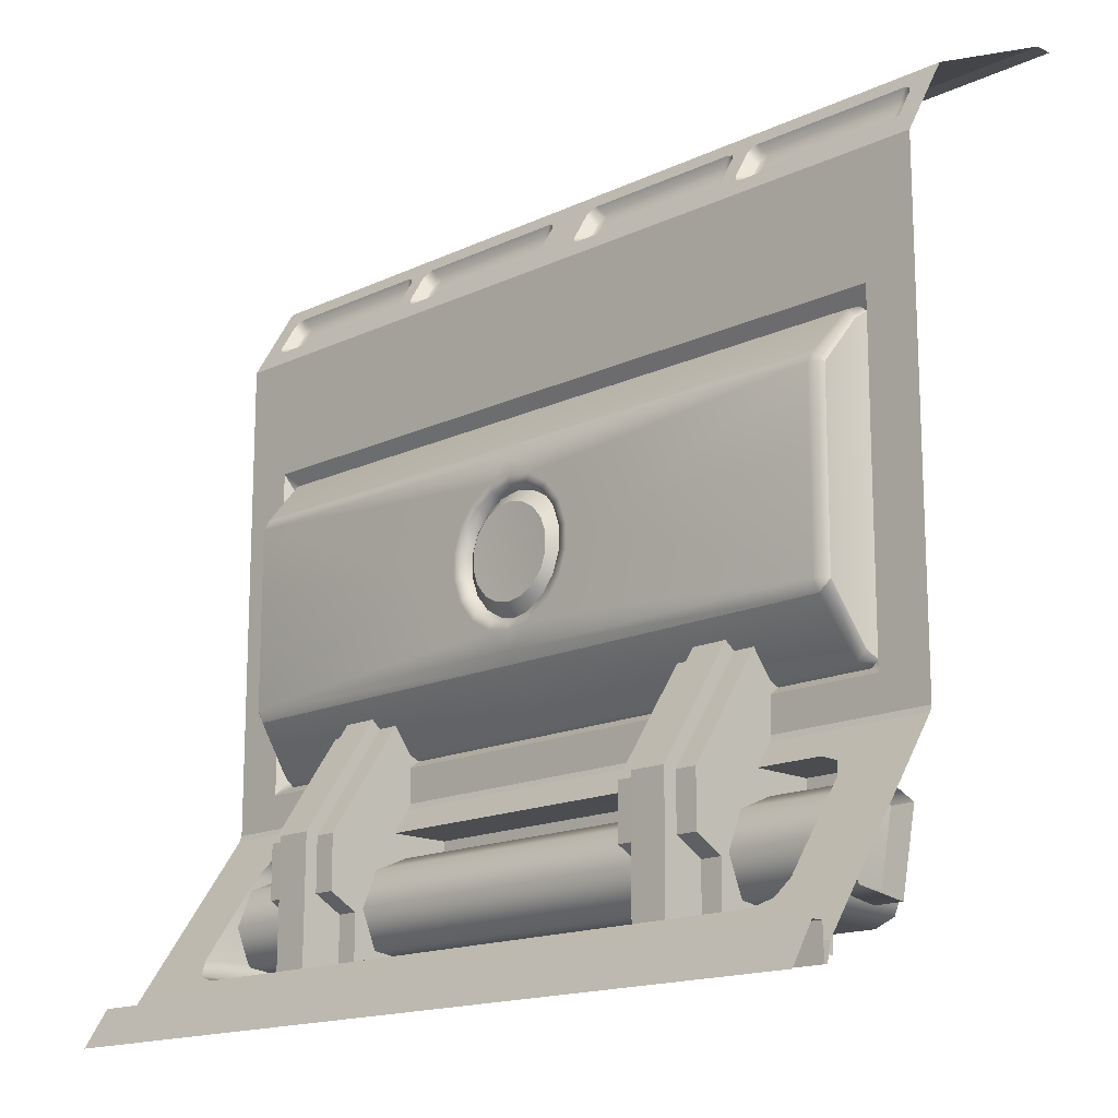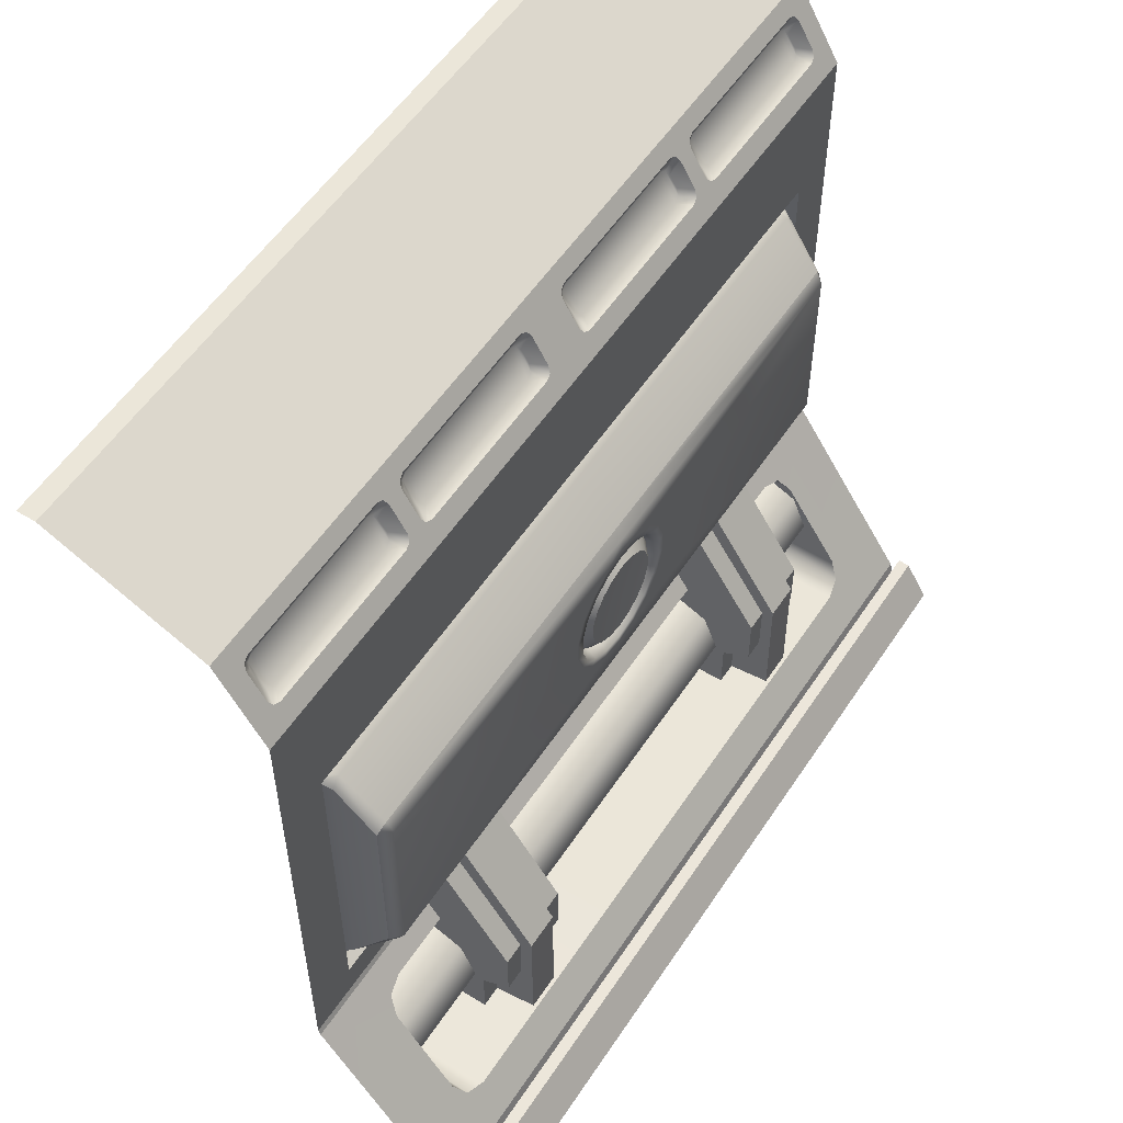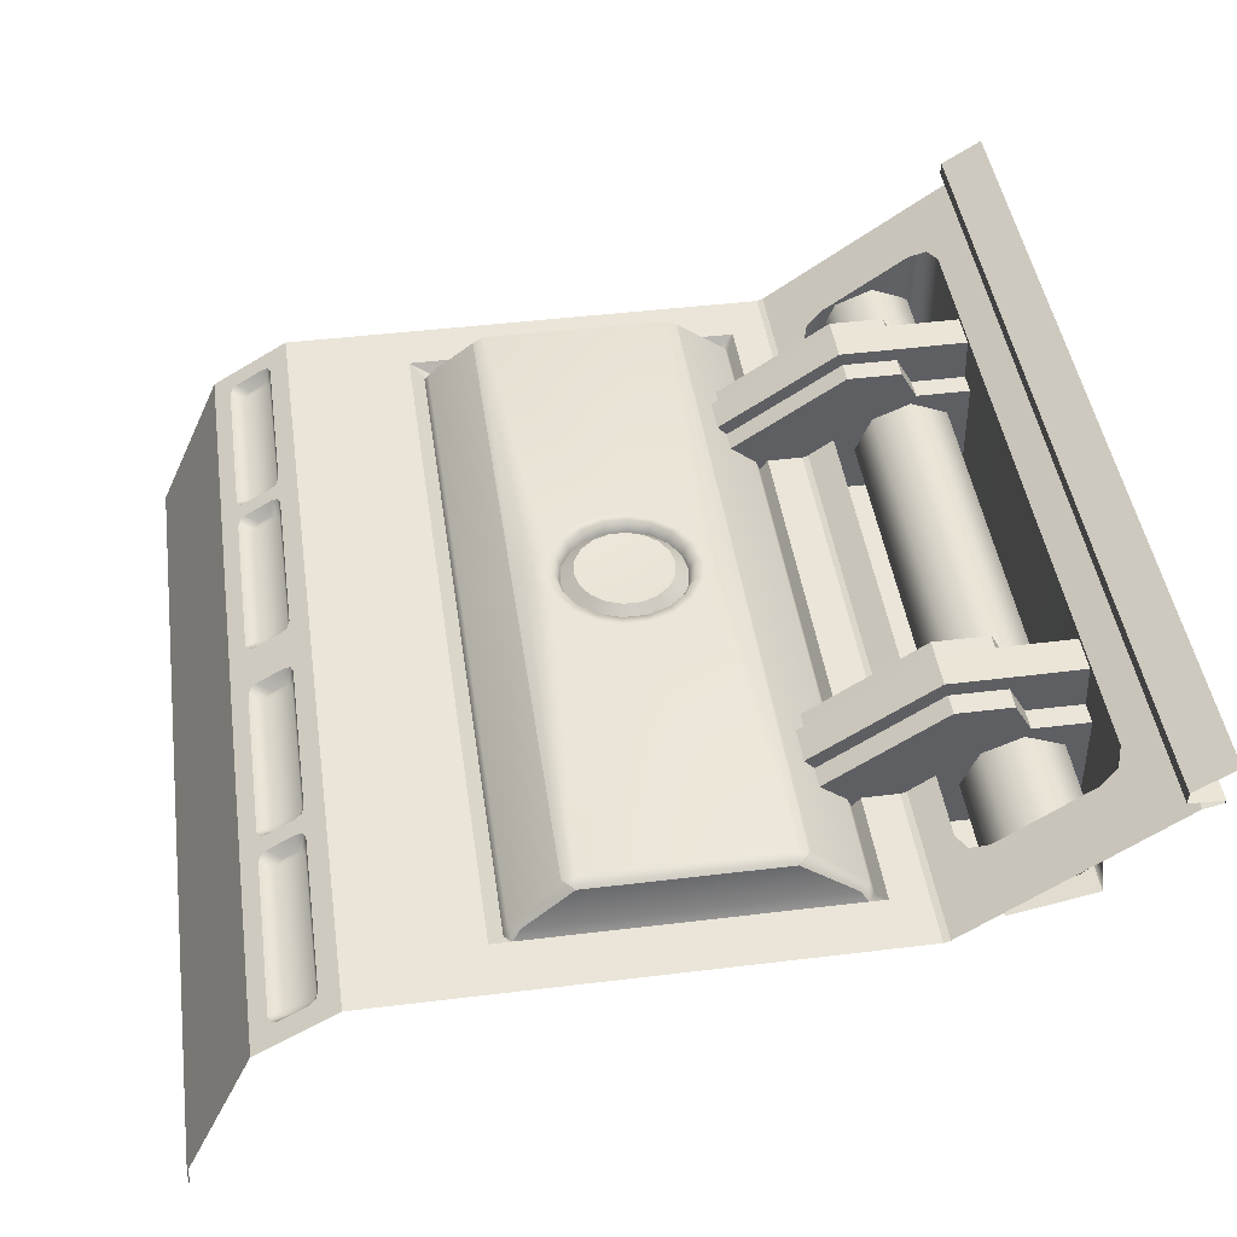
<metadata>
{"format":"obj","ext":"obj","renderer":"f3d","projection":"perspective","resolution":1024,"background":"white","views":[{"elev":-15.7,"azim":44.7,"up":"+Y"},{"elev":55.2,"azim":-57.0,"up":"+Y"},{"elev":44.6,"azim":-98.1,"up":"+Z"}]}
</metadata>
<code>
g default
v -0.2082 -0.4448 -0.1747
v -0.3082 -0.4448 -0.1747
v -0.2082 -0.2864 -0.1412
v -0.3082 -0.2864 -0.1412
v -0.2082 -0.4448 -0.3357
v -0.3082 -0.4448 -0.3357
v -0.2831 -0.2864 -0.1412
v -0.2831 -0.4448 -0.1747
v -0.2334 -0.2864 -0.1412
v -0.2334 -0.4448 -0.1747
v -0.2371 -0.2827 -0.1291
v -0.2793 -0.2827 -0.1291
v -0.2371 -0.4448 -0.128
v -0.2793 -0.4448 -0.128
v -0.3082 -0.3484 -0.1412
v -0.2831 -0.3484 -0.1412
v -0.2793 -0.3448 -0.1288
v -0.2371 -0.3448 -0.1288
v -0.2334 -0.3484 -0.1412
v -0.2082 -0.3484 -0.1412
v -0.2082 -0.1575 -0.3357
v -0.3082 -0.1575 -0.3357
v -0.3082 -0.3674 -0.1747
v -0.2831 -0.3674 -0.1747
v -0.2793 -0.3539 -0.1287
v -0.2371 -0.3539 -0.1287
v -0.2334 -0.3674 -0.1747
v -0.2082 -0.3674 -0.1747
v -0.2371 -0.1238 -0.2349
v -0.2334 -0.1278 -0.2474
v -0.2082 -0.1278 -0.2474
v -0.3082 -0.1278 -0.2474
v -0.2831 -0.1278 -0.2474
v -0.2793 -0.1238 -0.2349
v 0.4467 -0.3192 -0.2899
v 0.4467 -0.4146 -0.2683
v 0.4467 -0.4056 -0.2035
v 0.4467 -0.3624 -0.1856
v 0.4467 -0.3192 -0.2035
v 0.4467 -0.3013 -0.2467
v -0.4458 -0.3192 -0.2899
v -0.4458 -0.4146 -0.2683
v -0.4458 -0.4056 -0.2035
v -0.4458 -0.3624 -0.1856
v -0.4458 -0.3192 -0.2035
v -0.4458 -0.3013 -0.2467
v 0.2082 -0.4448 -0.1747
v 0.3082 -0.4448 -0.1747
v 0.2082 -0.2864 -0.1412
v 0.3082 -0.2864 -0.1412
v 0.2082 -0.4448 -0.3357
v 0.3082 -0.4448 -0.3357
v 0.2831 -0.2864 -0.1412
v 0.2831 -0.4448 -0.1747
v 0.2334 -0.2864 -0.1412
v 0.2334 -0.4448 -0.1747
v 0.2371 -0.2827 -0.1291
v 0.2793 -0.2827 -0.1291
v 0.2371 -0.4448 -0.128
v 0.2793 -0.4448 -0.128
v 0.3082 -0.3484 -0.1412
v 0.2831 -0.3484 -0.1412
v 0.2793 -0.3448 -0.1288
v 0.2371 -0.3448 -0.1288
v 0.2334 -0.3484 -0.1412
v 0.2082 -0.3484 -0.1412
v 0.2082 -0.1575 -0.3357
v 0.3082 -0.1575 -0.3357
v 0.3082 -0.3674 -0.1747
v 0.2831 -0.3674 -0.1747
v 0.2793 -0.3539 -0.1287
v 0.2371 -0.3539 -0.1287
v 0.2334 -0.3674 -0.1747
v 0.2082 -0.3674 -0.1747
v 0.2371 -0.1238 -0.2349
v 0.2334 -0.1278 -0.2474
v 0.2082 -0.1278 -0.2474
v 0.3082 -0.1278 -0.2474
v 0.2831 -0.1278 -0.2474
v 0.2793 -0.1238 -0.2349
v 0.4315 -0.1855 -0.2629
v 0.4403 -0.2011 -0.2508
v 0.5 -0.2411 -0.2508
v 0.5 0.3308 -0.2508
v 0.4403 0.1878 -0.2508
v 0.4315 0.1645 -0.2629
v -0.5 -0.2482 -0.2483
v -4e-06 -0.2474 -0.2488
v -0.5 -0.2411 -0.2508
v -4e-06 -0.2412 -0.2508
v -0.387 -0.4293 -0.1237
v -0.387 -0.4306 -0.3022
v -0.4099 -0.4215 -0.1291
v -0.4099 -0.4211 -0.3022
v -0.4194 -0.4026 -0.1421
v -0.4194 -0.3982 -0.3022
v -0.4194 -0.3029 -0.2107
v -0.4194 -0.3086 -0.3022
v -0.4099 -0.284 -0.2237
v -0.4099 -0.2857 -0.3022
v -0.387 -0.2762 -0.2291
v -0.387 -0.2762 -0.3022
v 0.5 -0.2482 -0.2483
v 0.4194 -0.3029 -0.2107
v 0.4099 -0.284 -0.2237
v 0.4194 -0.3086 -0.3022
v 0.4099 -0.2857 -0.3022
v 0.387 -0.2762 -0.2291
v 0.387 -0.2762 -0.3022
v 0.387 -0.4293 -0.1237
v 0.4099 -0.4215 -0.1291
v 0.387 -0.4306 -0.3022
v 0.4099 -0.4211 -0.3022
v 0.4194 -0.4026 -0.1421
v 0.4194 -0.3982 -0.3022
v -7e-06 0.3308 -0.2508
v -0.2508 0.3433 -0.2583
v -0.5 0.3308 -0.2508
v -0.5 0.3433 -0.2583
v -0.5 0.4211 -0.3048
v -0.2508 0.4106 -0.2985
v 0 0.4211 -0.3048
v 0 0.4106 -0.2985
v 0.2508 0.3433 -0.2583
v 0 0.3433 -0.2583
v 0.2508 0.4106 -0.2985
v 0.5 0.4106 -0.2985
v 0.5 0.4211 -0.3048
v -0.08389 -0.02144 -0.1967
v -0.08389 0.008147 -0.1967
v -4e-06 -0.2011 -0.2508
v -0.4403 -0.2011 -0.2508
v -0.2308 0.3779 -0.2929
v -0.2276 0.3845 -0.2969
v -0.2376 0.3993 -0.2917
v -0.2408 0.3927 -0.2878
v -0.2199 0.3873 -0.2985
v -0.2299 0.402 -0.2934
v -0.04781 0.3873 -0.2985
v -0.03781 0.402 -0.2934
v -0.04011 0.3845 -0.2969
v -0.03011 0.3993 -0.2917
v -0.03692 0.3779 -0.2929
v -0.02692 0.3927 -0.2878
v -0.03692 0.3637 -0.2845
v -0.02692 0.3613 -0.269
v -0.04011 0.3571 -0.2805
v -0.03011 0.3547 -0.2651
v -0.04781 0.3544 -0.2789
v -0.03781 0.3519 -0.2634
v -0.2199 0.3544 -0.2789
v -0.2299 0.3519 -0.2634
v -0.2276 0.3571 -0.2805
v -0.2376 0.3547 -0.2651
v -0.2308 0.3637 -0.2845
v -0.2408 0.3613 -0.269
v -0.2817 0.3873 -0.2985
v -0.2717 0.402 -0.2934
v -0.4638 0.402 -0.2934
v -0.4538 0.3873 -0.2985
v -0.274 0.3845 -0.2969
v -0.264 0.3993 -0.2917
v -0.2708 0.3779 -0.2929
v -0.2608 0.3927 -0.2878
v -0.2708 0.3637 -0.2845
v -0.2608 0.3613 -0.269
v -0.274 0.3571 -0.2805
v -0.264 0.3547 -0.2651
v -0.2817 0.3544 -0.2789
v -0.2717 0.3519 -0.2634
v -0.4538 0.3544 -0.2789
v -0.4638 0.3519 -0.2634
v -0.4615 0.3571 -0.2805
v -0.4715 0.3547 -0.2651
v -0.4647 0.3637 -0.2845
v -0.4747 0.3613 -0.269
v -0.4647 0.3779 -0.2929
v -0.4747 0.3927 -0.2878
v -0.4615 0.3845 -0.2969
v -0.4715 0.3993 -0.2917
v -0.5 0.5 -0.4789
v 0 0.5 -0.4789
v -0.4403 0.1878 -0.2508
v 0 0.5 -0.5
v -0.5 0.5 -0.5
v -0.5 0.4106 -0.2985
v -0.05475 -0.07191 -0.1967
v -0.07377 -0.04924 -0.1967
v 6e-06 -0.09184 -0.1967
v -0.02913 -0.0867 -0.1967
v -0.5 -0.4551 -0.07113
v -0.5 -0.5 -0.04342
v -4e-06 -0.5 -0.04342
v -4e-06 -0.4551 -0.07114
v -4e-06 -0.4924 -0.08616
v -0.5 -0.4924 -0.08615
v -0.5 -0.4547 -0.08485
v -4e-06 -0.4547 -0.08486
v -4e-06 -0.4707 -0.09521
v -0.5 -0.4707 -0.0952
v -0.5 -0.4918 -0.09008
v -4e-06 -0.4918 -0.09009
v -4e-06 -0.2762 -0.3022
v -4e-06 -0.4306 -0.3022
v -4e-06 -0.4293 -0.1237
v -4e-06 -0.2762 -0.2291
v -7e-06 0.1878 -0.2508
v -7e-06 0.1669 -0.2508
v -4e-06 -0.1874 -0.2508
v -0.4315 0.1638 -0.2629
v -7e-06 0.1718 -0.2629
v -0.4315 -0.1848 -0.2629
v -4e-06 -0.1923 -0.2629
v -0.07377 0.03595 -0.1967
v -0.05475 0.05862 -0.1967
v -0.02913 0.07341 -0.1967
v 6e-06 0.07855 -0.1967
v 0.04781 0.3544 -0.2789
v 0.04781 0.3873 -0.2985
v 0.04011 0.3845 -0.2969
v 0.04011 0.3571 -0.2805
v 0.2199 0.3873 -0.2985
v 0.2199 0.3544 -0.2789
v 0.2276 0.3571 -0.2805
v 0.2276 0.3845 -0.2969
v 0.4647 0.3637 -0.2845
v 0.4647 0.3779 -0.2929
v 0.4615 0.3845 -0.2969
v 0.4615 0.3571 -0.2805
v 0.4538 0.3544 -0.2789
v 0.4538 0.3873 -0.2985
v 0.2817 0.3873 -0.2985
v 0.2817 0.3544 -0.2789
v 0.274 0.3845 -0.2969
v 0.2708 0.3779 -0.2929
v 0.2708 0.3637 -0.2845
v 0.274 0.3571 -0.2805
v 0.5 0.5 -0.5
v 0.5 0.5 -0.4789
v 0.2717 0.402 -0.2934
v 0.4638 0.402 -0.2934
v 0.03781 0.402 -0.2934
v 0.2299 0.402 -0.2934
v 0.4715 0.3993 -0.2917
v 0.4747 0.3927 -0.2878
v 0.5 0.3433 -0.2583
v 0.4715 0.3547 -0.2651
v 0.4638 0.3519 -0.2634
v 0.4747 0.3613 -0.269
v 0.264 0.3993 -0.2917
v 0.2608 0.3927 -0.2878
v 0.264 0.3547 -0.2651
v 0.2608 0.3613 -0.269
v 0.2717 0.3519 -0.2634
v 0.2376 0.3993 -0.2917
v 0.2408 0.3927 -0.2878
v 0.2376 0.3547 -0.2651
v 0.2299 0.3519 -0.2634
v 0.2408 0.3613 -0.269
v 0.03011 0.3547 -0.2651
v 0.02692 0.3613 -0.269
v 0.03781 0.3519 -0.2634
v 0.03011 0.3993 -0.2917
v 0.02692 0.3927 -0.2878
v 0.03692 0.3779 -0.2929
v 0.03692 0.3637 -0.2845
v 0.2308 0.3779 -0.2929
v 0.2308 0.3637 -0.2845
v 0.5 -0.4707 -0.0952
v 0.5 -0.4918 -0.09008
v 0.5 -0.4924 -0.08615
v 0.5 -0.4547 -0.08485
v 0.5 -0.4551 -0.07113
v 0.02914 0.07341 -0.1967
v 0.05477 0.05862 -0.1967
v 0.07379 0.03595 -0.1967
v 0.0839 0.008147 -0.1967
v 0.5 -0.5 -0.04342
v 0.0839 -0.02144 -0.1967
v 0.07379 -0.04924 -0.1967
v 0.05477 -0.07191 -0.1967
v 0.02914 -0.0867 -0.1967
v 0.08791 0.07592 -0.1967
v 0.1044 0.0524 -0.1967
v 0.1279 -0.006968 -0.1967
v 0.1135 -0.06712 -0.1967
v 0.1023 -0.09048 -0.1967
v 0.02575 -0.07738 -0.1967
v 6e-06 -0.08192 -0.1967
v 0.04839 -0.06431 -0.1967
v 0.06519 -0.04428 -0.1967
v 0.07413 -0.01972 -0.1967
v 0.07413 0.006424 -0.1967
v 0.06519 0.03099 -0.1967
v 0.04839 0.05101 -0.1967
v 0.02575 0.06408 -0.1967
v 6e-06 0.06862 -0.1967
v -0.02574 0.06408 -0.1967
v -0.04838 0.05101 -0.1967
v -0.06518 0.03099 -0.1967
v -0.07412 0.006424 -0.1967
v -0.07412 -0.01972 -0.1967
v -0.06518 -0.04428 -0.1967
v -0.04838 -0.06431 -0.1967
v -0.02574 -0.07738 -0.1967
v 0.01876 -0.05818 -0.1969
v 6e-06 -0.06149 -0.1969
v 0.03526 -0.04866 -0.1969
v 0.0475 -0.03407 -0.1969
v 0.05401 -0.01617 -0.1969
v 0.05401 0.002876 -0.1969
v 0.0475 0.02077 -0.1969
v 0.03526 0.03536 -0.1969
v 0.01876 0.04489 -0.1969
v 6e-06 0.04819 -0.1969
v -0.01875 0.04489 -0.1969
v -0.03524 0.03536 -0.1969
v -0.04749 0.02077 -0.1969
v -0.054 0.002876 -0.1969
v -0.054 -0.01617 -0.1969
v -0.04749 -0.03407 -0.1969
v -0.03524 -0.04866 -0.1969
v -0.01875 -0.05818 -0.1969
v 0.02377 0.05865 -0.2094
v 0.04467 0.04658 -0.2094
v 0.06018 0.0281 -0.2094
v 0.06844 0.00542 -0.2094
v 0.06844 -0.01871 -0.2094
v 0.06018 -0.04139 -0.2094
v 0.04467 -0.05988 -0.2094
v 0.02377 -0.07194 -0.2094
v 6e-06 -0.07613 -0.2094
v -0.02376 -0.07194 -0.2094
v -0.04466 -0.05988 -0.2094
v -0.06017 -0.04139 -0.2094
v -0.06842 -0.01871 -0.2094
v -0.06842 0.00542 -0.2094
v -0.06017 0.0281 -0.2094
v -0.04466 0.04658 -0.2094
v -0.02376 0.05865 -0.2094
v 6e-06 0.06284 -0.2094
v 6e-06 -0.006646 -0.1992
v -0.09853 0.07906 -0.1967
v -0.112 0.05491 -0.1967
v -0.1314 -0.006836 -0.1967
v -0.1093 -0.06781 -0.1967
v -0.09259 -0.09188 -0.1967
v -0.4088 0.1004 -0.1967
v -0.4094 0.1136 -0.2042
v -0.4212 0.1007 -0.208
v -0.4266 0.1555 -0.2508
v -0.4152 0.1669 -0.2508
v -3.4e-05 0.1004 -0.1967
v 4e-06 0.1136 -0.2042
v -0.4088 -0.1138 -0.1967
v -0.4212 -0.1144 -0.208
v -0.4093 -0.1273 -0.2037
v -0.4152 -0.1874 -0.2508
v -0.4266 -0.176 -0.2508
v 5e-06 -0.1138 -0.1967
v -4e-06 -0.1273 -0.2037
v 0.4088 0.1004 -0.1967
v 0.4212 0.1007 -0.208
v 0.4094 0.1136 -0.2042
v 0.4266 0.1555 -0.2508
v 0.4152 0.1669 -0.2508
v 0.4088 -0.1138 -0.1967
v 0.4093 -0.1273 -0.2037
v 0.4212 -0.1144 -0.208
v 0.4266 -0.176 -0.2508
v 0.4152 -0.1874 -0.2508
v 0.4221 0.1718 -0.2629
v 0.423 -0.1923 -0.2629
v -0.4222 -0.1923 -0.2629
v -0.4236 0.1718 -0.2629
g tile_I_wall
f 10 1 28 27
f 9 3 31 30
f 23 6 2
f 1 5 28
f 4 7 33 32
f 8 24 23 2
f 12 11 29 34
f 13 26 25 14
f 33 7 12 34
f 29 11 9 30
f 10 27 26 13
f 14 25 24 8
f 16 7 4 15
f 7 16 17 12
f 12 17 18 11
f 11 18 19 9
f 20 3 9 19
f 3 20 21 31
f 22 15 4 32
f 24 16 15 23
f 25 17 16 24
f 26 18 17 25
f 27 19 18 26
f 28 20 19 27
f 28 5 21
f 22 23 15
f 28 21 20
f 22 6 23
f 42 41 35 36
f 36 37 43 42
f 37 38 44 43
f 38 39 45 44
f 39 40 46 45
f 40 35 41 46
f 56 73 74 47
f 55 76 77 49
f 69 48 52
f 47 74 51
f 50 78 79 53
f 54 48 69 70
f 58 80 75 57
f 59 60 71 72
f 79 80 58 53
f 75 76 55 57
f 56 59 72 73
f 60 54 70 71
f 62 61 50 53
f 53 58 63 62
f 58 57 64 63
f 57 55 65 64
f 66 65 55 49
f 49 77 67 66
f 68 78 50 61
f 70 69 61 62
f 71 70 62 63
f 72 71 63 64
f 73 72 64 65
f 74 73 65 66
f 74 67 51
f 68 61 69
f 74 66 67
f 68 69 52
f 81 82 85 86
f 89 87 88 90
f 91 92 94 93
f 93 94 96 95
f 97 98 100 99
f 99 100 102 101
f 88 103 83 90
f 104 105 107 106
f 105 108 109 107
f 110 111 113 112
f 111 114 115 113
f 116 117 118
f 118 117 119
f 120 121 122
f 122 121 123
f 84 124 116
f 116 124 125
f 126 127 128
f 123 126 122
f 129 345 346 188
f 133 134 135 136
f 134 137 138 135
f 137 139 140 138
f 139 141 142 140
f 141 143 144 142
f 143 145 146 144
f 145 147 148 146
f 147 149 150 148
f 149 151 152 150
f 151 153 154 152
f 153 155 156 154
f 155 133 136 156
f 157 158 159 160
f 157 161 162 158
f 161 163 164 162
f 163 165 166 164
f 165 167 168 166
f 167 169 170 168
f 169 171 172 170
f 171 173 174 172
f 173 175 176 174
f 175 177 178 176
f 177 179 180 178
f 179 160 159 180
f 181 120 122 182
f 149 147 141 139
f 137 134 153 151
f 175 173 179 177
f 161 167 165 163
f 184 185 181 182
f 176 178 186 119
f 164 166 117 121
f 125 150 152 117
f 117 170 172 119
f 116 125 117
f 149 139 137 151
f 169 157 160 171
f 158 121 186 159
f 121 138 140 123
f 120 186 121
f 180 186 178
f 186 180 159
f 174 119 172
f 176 119 174
f 169 167 161 157
f 162 121 158
f 164 121 162
f 168 117 166
f 117 168 170
f 135 121 136
f 121 135 138
f 154 117 152
f 156 117 154
f 148 125 146
f 125 148 150
f 147 145 143 141
f 142 123 140
f 144 123 142
f 173 171 160 179
f 134 133 155 153
f 121 117 156 136
f 125 123 144 146
f 187 346 347 190
f 191 192 193 194
f 195 196 197 198
f 199 200 201 202
f 201 196 195 202
f 197 191 194 198
f 203 102 92 204
f 204 92 91 205
f 95 96 98 97
f 101 102 203 206
f 352 349 354 208
f 361 357 358 209
f 100 98 96 94
f 102 100 94 92
f 200 95 97 87
f 205 91 200 199
f 200 93 95
f 200 91 93
f 87 99 101
f 87 97 99
f 87 101 206 88
f 352 375 210 351
f 209 358 374 213
f 183 210 375
f 213 374 132 131
f 344 215 216 343
f 218 219 220 221
f 222 223 224 225
f 223 222 219 218
f 226 227 228 229
f 230 231 232 233
f 234 235 236 237
f 238 184 182 239
f 126 240 241 127
f 126 123 242 243
f 127 244 245
f 241 244 127
f 246 247 248
f 246 249 247
f 126 250 240
f 126 251 250
f 124 252 253
f 254 252 124
f 126 255 256
f 243 255 126
f 124 257 258
f 124 259 257
f 125 260 261
f 262 260 125
f 123 263 242
f 123 264 263
f 256 259 124 126
f 124 258 262 125
f 261 264 123 125
f 246 248 254 124
f 233 232 234 237
f 221 220 265 266
f 244 241 231 228
f 245 244 228 227
f 247 249 226 229
f 248 247 229 230
f 250 251 235 234
f 240 250 234 232
f 252 254 233 237
f 253 252 237 236
f 225 255 243 222
f 267 256 255 225
f 224 257 259 268
f 223 258 257 224
f 221 260 262 218
f 266 261 260 221
f 220 263 264 265
f 219 242 263 220
f 229 228 231 230
f 225 224 268 267
f 232 231 241 240
f 249 245 227 226
f 230 233 254 248
f 251 253 236 235
f 219 222 243 242
f 259 256 267 268
f 223 218 262 258
f 264 261 266 265
f 246 127 245 249
f 126 124 253 251
f 269 199 202 270
f 270 202 195 271
f 195 198 272 271
f 198 194 273 272
f 182 122 128 239
f 128 122 126
f 85 207 211 372
f 372 211 208 366
f 354 364 366 208
f 274 353 217
f 371 368 361 209
f 81 373 82
f 88 206 108 103
f 206 203 109 108
f 109 203 204 112
f 204 205 110 112
f 269 110 205 199
f 193 278 273 194
f 285 367 362
f 107 113 115 106
f 109 112 113 107
f 115 114 104 106
f 269 111 110
f 269 114 111
f 103 104 114 269
f 103 105 104
f 103 108 105
f 286 367 285
f 84 246 124
f 283 284 362
f 274 283 353
f 360 367 287
f 343 216 353
f 214 215 344
f 345 130 214 344
f 129 130 345
f 187 188 346
f 190 360 189
f 190 347 360
f 274 275 284 283
f 284 275 276
f 285 284 276 277
f 277 279 285
f 280 286 285 279
f 280 281 286
f 287 286 281 282
f 362 353 283
f 189 282 288 289
f 282 281 290 288
f 281 280 291 290
f 280 279 292 291
f 279 277 293 292
f 277 276 294 293
f 276 275 295 294
f 275 274 296 295
f 274 217 297 296
f 217 216 298 297
f 216 215 299 298
f 215 214 300 299
f 214 130 301 300
f 130 129 302 301
f 129 188 303 302
f 188 187 304 303
f 187 190 305 304
f 190 189 289 305
f 289 288 331 332
f 288 290 330 331
f 290 291 329 330
f 291 292 328 329
f 292 293 327 328
f 293 294 326 327
f 294 295 325 326
f 295 296 324 325
f 296 297 341 324
f 297 298 340 341
f 298 299 339 340
f 299 300 338 339
f 300 301 337 338
f 301 302 336 337
f 302 303 335 336
f 303 304 334 335
f 304 305 333 334
f 305 289 332 333
f 325 324 314 313
f 326 325 313 312
f 327 326 312 311
f 328 327 311 310
f 329 328 310 309
f 330 329 309 308
f 331 330 308 306
f 332 331 306 307
f 333 332 307 323
f 334 333 323 322
f 335 334 322 321
f 336 335 321 320
f 337 336 320 319
f 338 337 319 318
f 339 338 318 317
f 340 339 317 316
f 341 340 316 315
f 324 341 315 314
f 307 306 342
f 306 308 342
f 308 309 342
f 309 310 342
f 310 311 342
f 311 312 342
f 312 313 342
f 313 314 342
f 314 315 342
f 315 316 342
f 316 317 342
f 317 318 342
f 318 319 342
f 319 320 342
f 320 321 342
f 321 322 342
f 322 323 342
f 323 307 342
f 353 348 343
f 345 348 355
f 346 345 355
f 347 346 355
f 355 360 347
f 132 212 210 183
f 82 131 90 83
f 131 132 89 90
f 118 89 132 183
f 183 207 116 118
f 207 85 84 116
f 83 84 85 82
f 348 345 344
f 348 344 343
f 351 210 212 359
f 353 216 217
f 360 287 282
f 360 282 189
f 362 284 285
f 365 370 81 86
f 367 286 287
f 359 356 350 351
f 365 363 369 370
f 349 348 353 354
f 350 349 352 351
f 348 350 356 355
f 354 353 362 364
f 357 356 359 358
f 355 357 361 360
f 360 361 368 367
f 363 362 367 369
f 364 363 365 366
f 369 368 371 370
f 348 349 350
f 355 356 357
f 362 363 364
f 367 368 369
f 81 370 371 373
f 365 86 372 366
f 85 372 86
f 373 371 209 213
f 82 373 213 131
f 212 374 358 359
f 132 374 212
f 375 352 208 211
f 183 375 211 207

</code>
